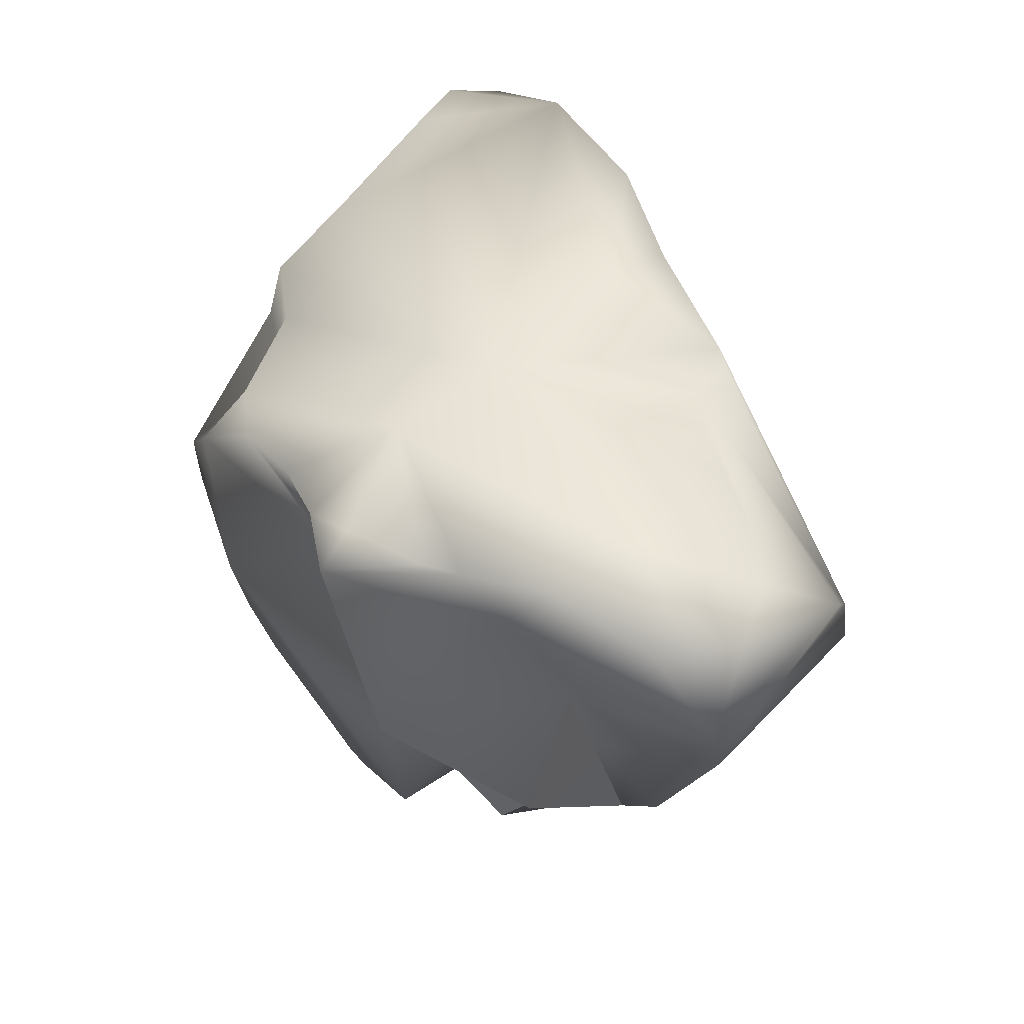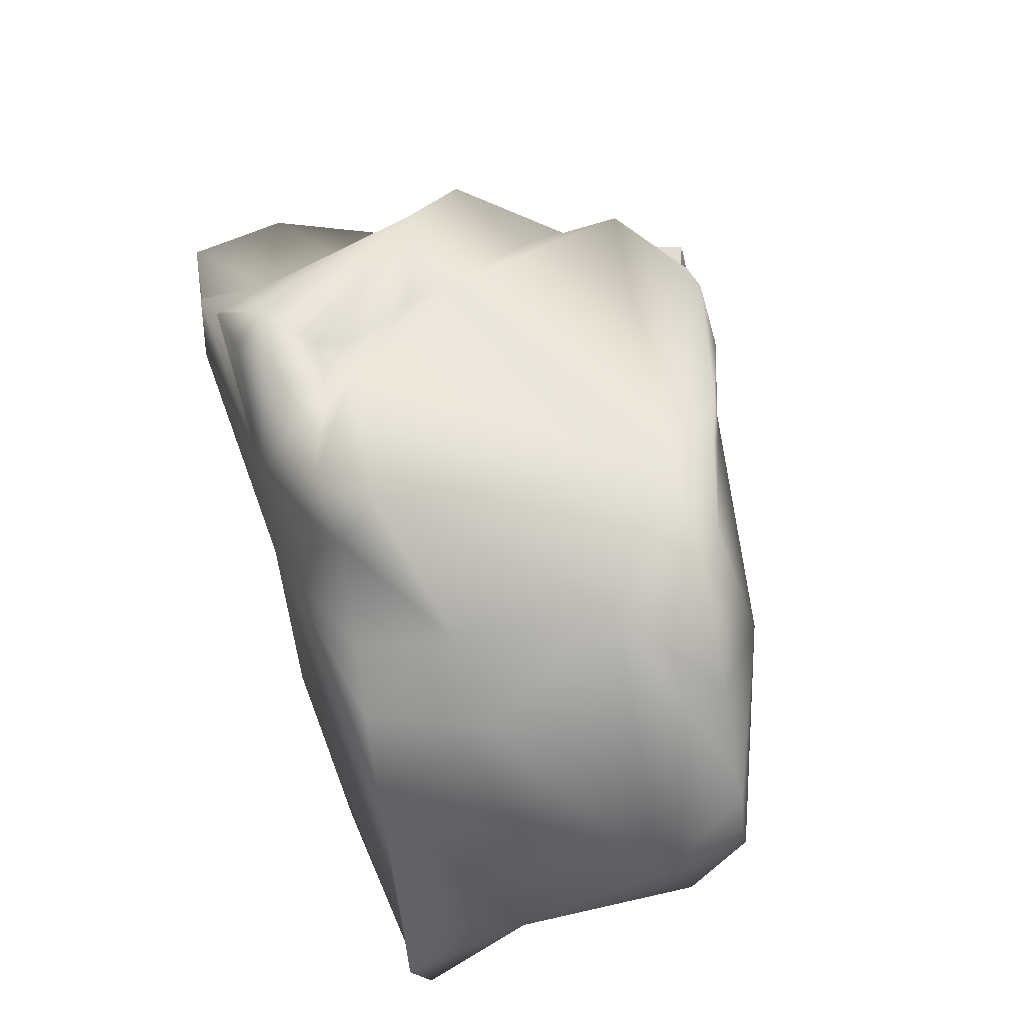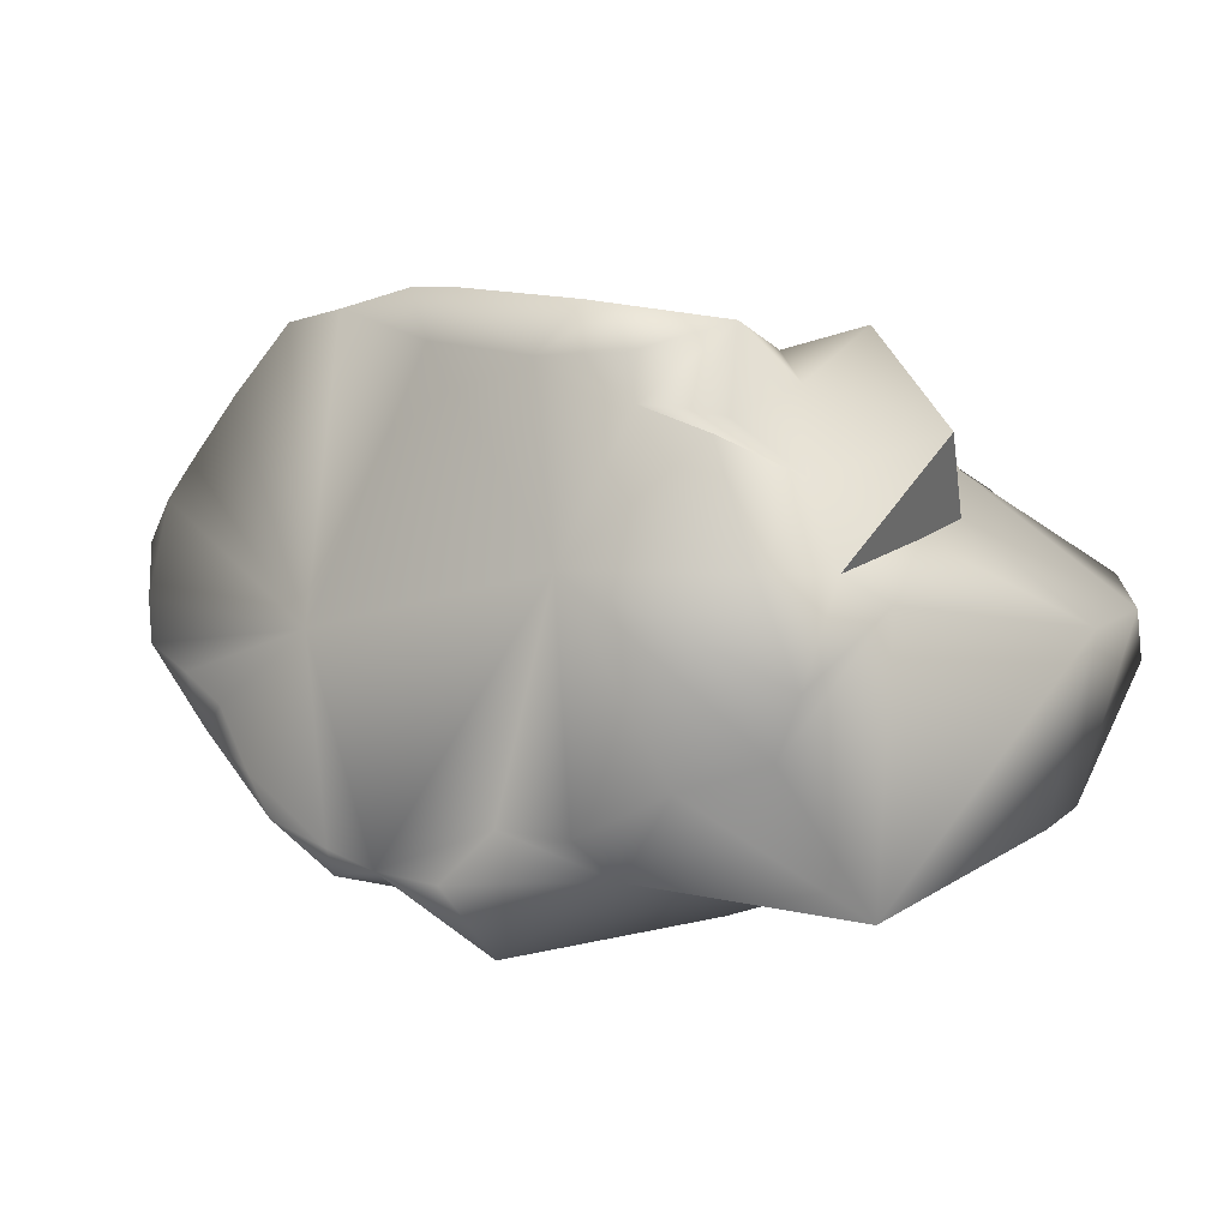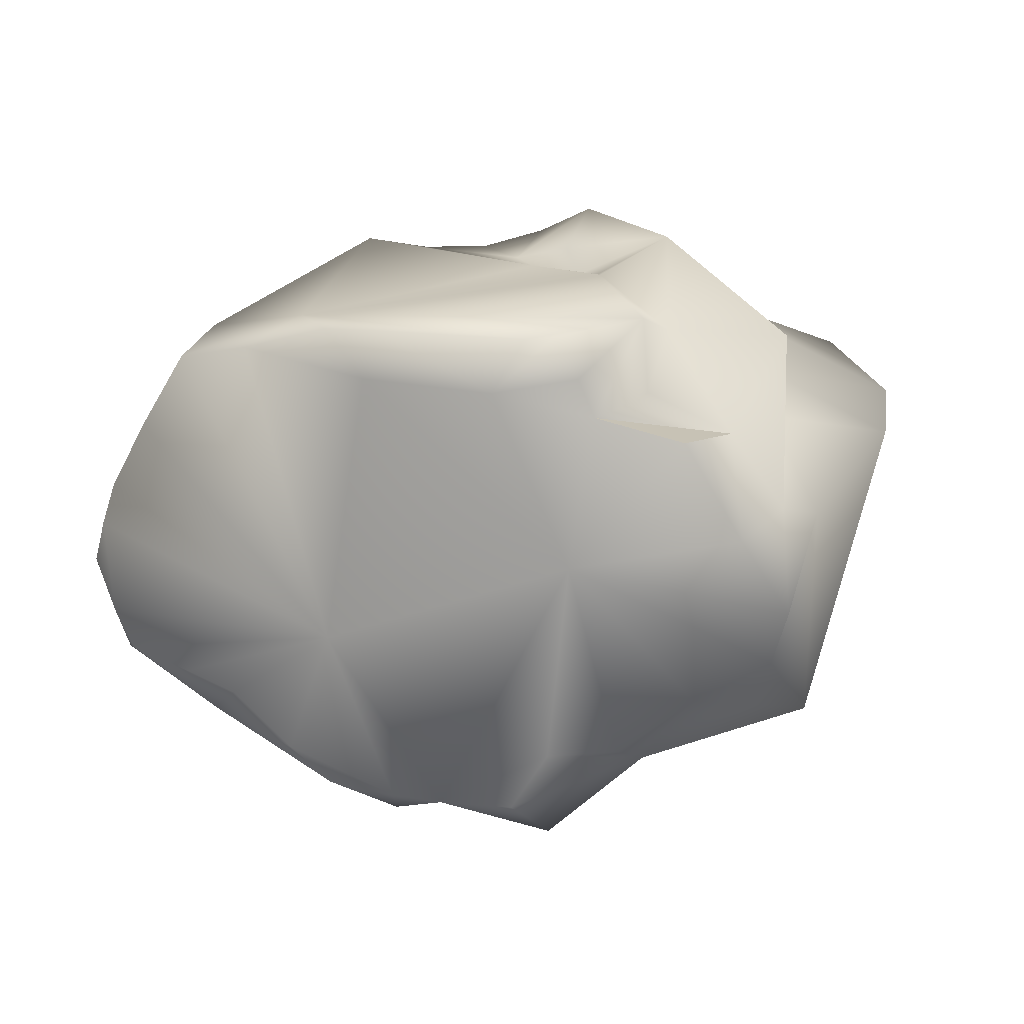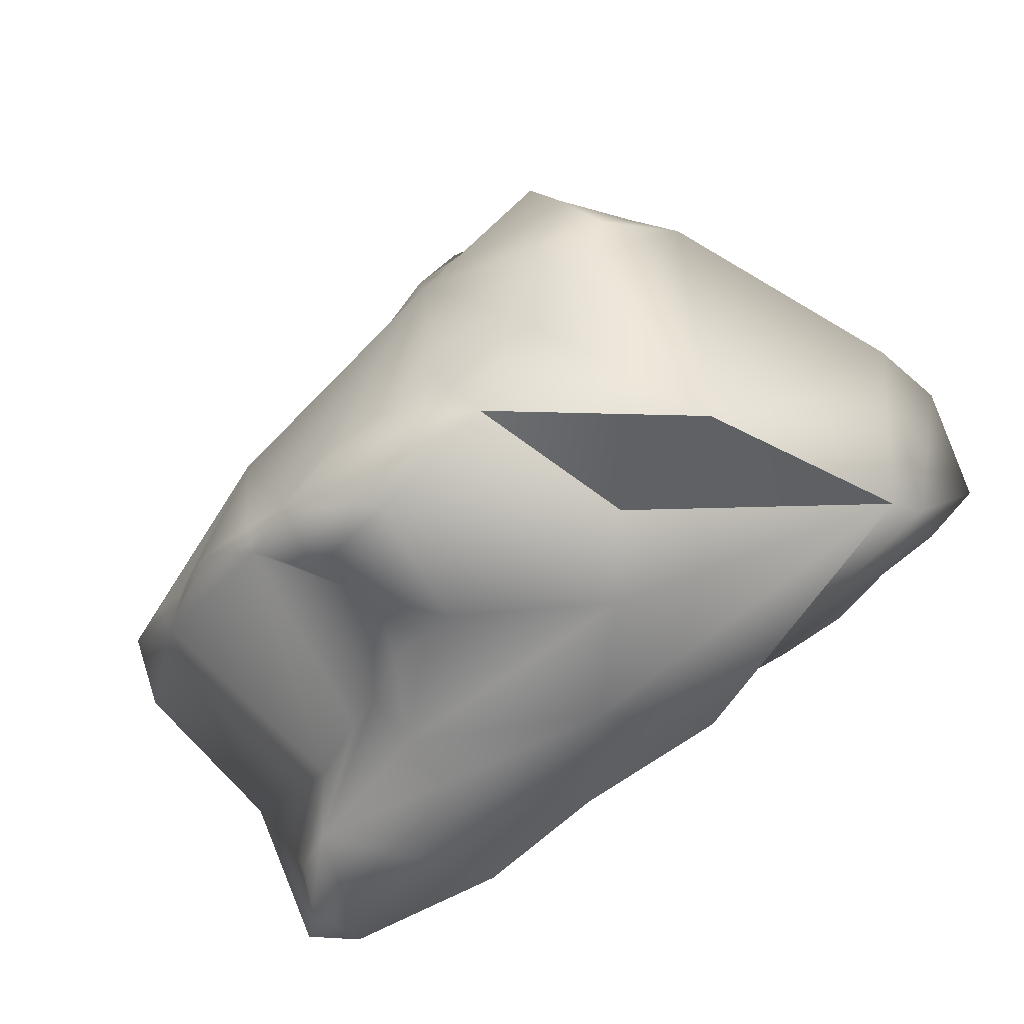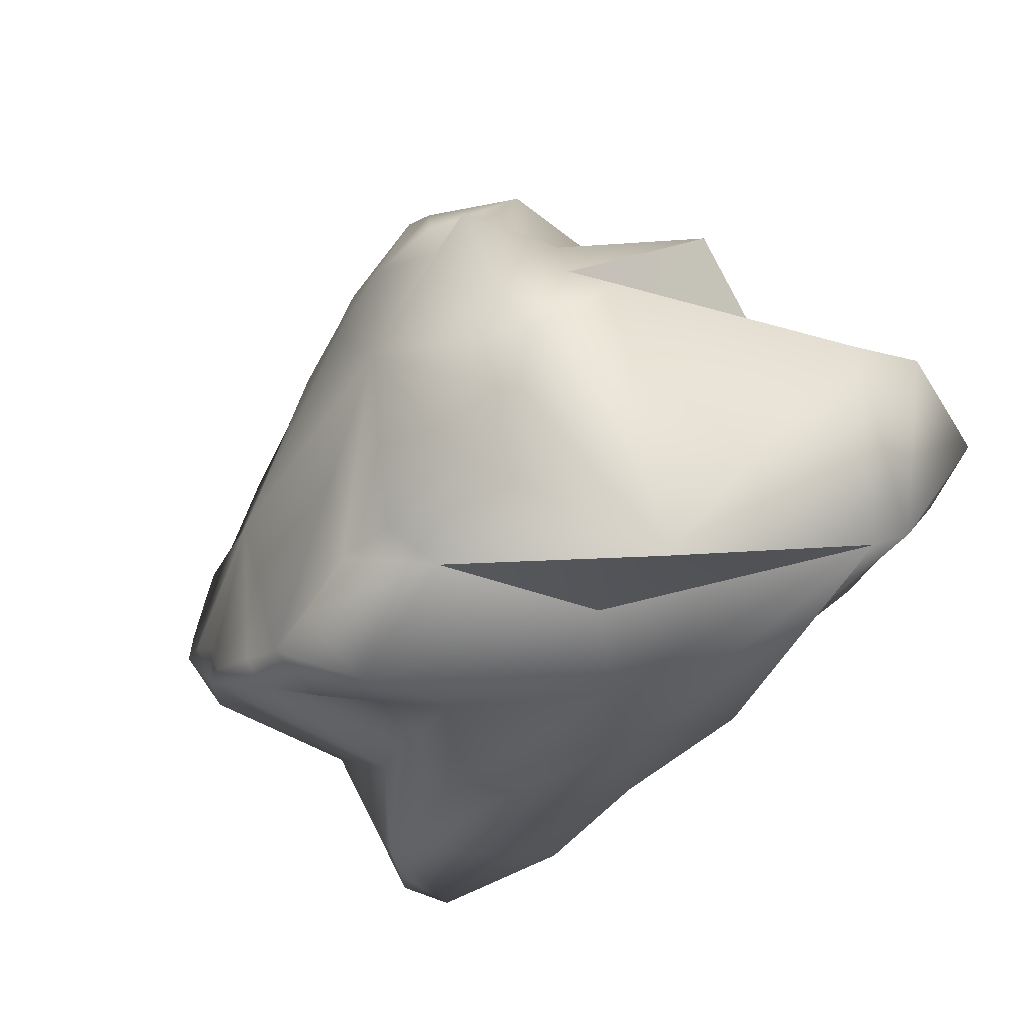
<metadata>
{"format":"obj","ext":"obj","renderer":"f3d","projection":"perspective","resolution":1024,"background":"white","views":[{"elev":48.5,"azim":-114.8,"up":"+Z"},{"elev":63.3,"azim":71.1,"up":"+Y"},{"elev":-6.9,"azim":-156.6,"up":"+Y"},{"elev":-73.3,"azim":-166.1,"up":"+Z"},{"elev":-69.6,"azim":-146.6,"up":"+Y"},{"elev":-43.8,"azim":-134.7,"up":"+Y"}]}
</metadata>
<code>
v -107.2 97.91 -138.4
v -157.6 64.46 -127.1
v -84.47 99.29 -154.9
v -157.6 64.46 -127.1
v -107.2 97.91 -138.4
v -116.7 97.32 -118.5
v -137.4 120.2 -74.73
v -205.8 95.19 -52.82
v -176.6 17.41 -138.6
v -148.3 14.57 -171.9
v -129.9 78.58 -175.3
v -165.3 -38 -160.5
v -150.6 162.5 -7.341
v -105.7 151.2 -17.95
v -104 147.2 8.124
v -92.16 143.1 45.55
v -189.4 64.34 15.97
v -172.1 99.96 78.73
v -108.1 175.2 93.41
v -88.1 157.9 67.23
v -55.13 158.9 71.33
v -74.32 167.4 102.2
v -35.06 167 97.48
v -155.9 111.9 110.3
v -143 129.8 114
v -178 95.57 118.9
v -190.5 78.53 116.6
v -246.5 45.24 109.8
v -269.7 18.82 51.25
v -258.6 -1.221 110.1
v -258.7 4.737 7.085
v -185.9 46.41 -42.32
v -196.3 4.39 -121.6
v -157.6 64.46 -127.1
v -129.9 78.58 -175.3
v -84.47 99.29 -154.9
v -176.6 17.41 -138.6
v -196.3 4.39 -121.6
v -165.3 -38 -160.5
v -149.9 -67.87 -152.1
v -167.1 -138.5 -61.54
v -258.7 4.737 7.085
v -220.5 -90.63 53.77
v -231.7 -78.52 71.94
v -269.7 18.82 51.25
v -258.6 -1.221 110.1
v -101.2 -79.97 -152.1
v -149.9 -67.87 -152.1
v -167.1 -138.5 -61.54
v -63.36 -118.9 -125.9
v -50.94 -100 -152.7
v -10.67 -94.25 -149.5
v 3.03 -155.1 -119.1
v 17.71 -120.2 -151.4
v 59.08 -112.9 -137.8
v -95.41 -115.5 -35.1
v -67.18 -133.8 3.09
v -220.5 -90.63 53.77
v -17.92 -110.3 65.37
v -65.2 -90.84 114.6
v 20.18 -99 113.8
v 160.1 -110.1 42.88
v 91.38 -109.7 120.1
v 182.9 -105.4 113.2
v 201.8 -87.1 88.14
v 79.45 -119.5 15.46
v 18.35 -117.5 -35.62
v 60.04 -108.7 -28.55
v 46.54 -116.7 -67.37
v 64.53 -120.3 -99.7
v 17.71 -120.2 -151.4
v -10.67 -94.25 -149.5
v -63.36 -118.9 -125.9
v -108.1 175.2 93.41
v -74.32 167.4 102.2
v -101.1 155.5 110.5
v -143 129.8 114
v -226.5 -28.89 109.8
v -231.7 -78.52 71.94
v -258.6 -1.221 110.1
v -191.1 -43.25 108.5
v -88.99 -64.56 110.5
v -156.6 -44.29 118.2
v -118.1 -51.18 117.1
v -220.5 -90.63 53.77
v -86.64 -87.62 107.1
v -65.2 -90.84 114.6
v -220.5 -90.63 53.77
v -95.41 -115.5 -35.1
v -167.1 -138.5 -61.54
v -63.36 -118.9 -125.9
v 79.45 -119.5 15.46
v 160.1 -110.1 42.88
v 90.62 -87.64 -6.432
v 60.04 -108.7 -28.55
v 119 -63.03 10.64
v 155.5 -53.01 30.35
v 195.5 -72.77 68.26
v 201.8 -87.1 88.14
v 219.9 87.02 -76.19
v 228.1 33.53 -80.11
v 231.4 65.46 -73.64
v 96.52 5.222 -141.5
v 222.2 9.171 -85.32
v 191.1 -8.734 -100.3
v 207.7 107.5 -72.63
v 178.5 140.2 -77.53
v 166.7 -26.85 -105.9
v 139.4 -62.86 -122.8
v 143.9 175.2 -81.78
v 103.1 174.6 -99.59
v 38.25 146 -127.6
v 53.33 177.2 -116.2
v 23.94 171.5 -128.9
v -32.16 126.6 -155.3
v -57.19 151.7 -153.6
v -72.88 148.4 -151.5
v -80.74 123.5 -157.5
v -84.47 99.29 -154.9
v -50.77 22.14 -171.2
v 59.08 -112.9 -137.8
v 85.72 -101.8 -136.9
v -10.67 -94.25 -149.5
v 17.71 -120.2 -151.4
v -50.94 -100 -152.7
v -101.2 -79.97 -152.1
v -149.9 -67.87 -152.1
v -165.3 -38 -160.5
v -148.3 14.57 -171.9
v -129.9 78.58 -175.3
v 120.6 -86.72 -131.7
v 38.9 165 92.13
v -45.62 103.9 116.7
v 2.753 176.6 93.97
v -35.06 167 97.48
v -74.32 167.4 102.2
v -29.08 39.31 120.7
v 81.51 122.7 98.04
v 117.9 112.1 105
v 147 63.98 109.4
v 182.9 -105.4 113.2
v 12.51 -59.95 125
v 91.38 -109.7 120.1
v 20.18 -99 113.8
v 200.5 -16.53 115.8
v 217.8 -44.9 118.4
v 217.5 -80.28 106.5
v -65.2 -90.84 114.6
v -88.99 -64.56 110.5
v -86.64 -87.62 107.1
v -118.1 -51.18 117.1
v -156.6 -44.29 118.2
v -184 24.73 123.2
v -191.1 -43.25 108.5
v -226.5 -28.89 109.8
v -258.6 -1.221 110.1
v -246.5 45.24 109.8
v -190.5 78.53 116.6
v -178 95.57 118.9
v -155.9 111.9 110.3
v -143 129.8 114
v -101.1 155.5 110.5
v 147 63.98 109.4
v 224.9 0.8803 50.65
v 200.5 -16.53 115.8
v 217.8 -44.9 118.4
v 217.5 -80.28 106.5
v 234.8 42.99 -26.19
v 147 63.98 109.4
v 147.4 113.2 42.72
v 117.9 112.1 105
v 129.7 180 -31.16
v 207.7 107.5 -72.63
v 219.9 87.02 -76.19
v 231.4 65.46 -73.64
v 94.92 124.3 46.87
v 81.51 122.7 98.04
v 38.9 165 92.13
v 34.4 194.2 70.27
v 234.5 -1.098 -48.05
v 2.753 176.6 93.97
v 207.7 107.5 -72.63
v 129.7 180 -31.16
v 178.5 140.2 -77.53
v 143.9 175.2 -81.78
v 67.68 183 -88.37
v 34.4 194.2 70.27
v -64.28 154.3 54.24
v 2.753 176.6 93.97
v -55.13 158.9 71.33
v -88.1 157.9 67.23
v -92.16 143.1 45.55
v -35.06 167 97.48
v 103.1 174.6 -99.59
v 53.33 177.2 -116.2
v 23.94 171.5 -128.9
v -57.19 151.7 -153.6
v -123.8 141.4 -126
v -72.88 148.4 -151.5
v -105.7 151.2 -17.95
v -137.4 120.2 -74.73
v -104 147.2 8.124
v 231.4 65.46 -73.64
v 228.1 33.53 -80.11
v 234.5 -1.098 -48.05
v 222.2 9.171 -85.32
v 182.8 -38.27 -92.75
v 224.9 0.8803 50.65
v 155.5 -53.01 30.35
v 87.43 -114.7 -125.6
v 119 -63.03 10.64
v 90.62 -87.64 -6.432
v 46.54 -116.7 -67.37
v 60.04 -108.7 -28.55
v 64.53 -120.3 -99.7
v 59.08 -112.9 -137.8
v 120.6 -86.72 -131.7
v 191.1 -8.734 -100.3
v 166.7 -26.85 -105.9
v 85.72 -101.8 -136.9
v -123.8 141.4 -126
v -80.74 123.5 -157.5
v -72.88 148.4 -151.5
v -84.47 99.29 -154.9
v -107.2 97.91 -138.4
v -116.7 97.32 -118.5
v -137.4 120.2 -74.73
v 182.9 -105.4 113.2
v 217.5 -80.28 106.5
v 201.8 -87.1 88.14
v 195.5 -72.77 68.26
v 201.8 -87.1 88.14
v 217.5 -80.28 106.5
v 224.9 0.8803 50.65
v 155.5 -53.01 30.35
v 182.8 -38.27 -92.75
v 166.7 -26.85 -105.9
v 139.4 -62.86 -122.8
v 120.6 -86.72 -131.7
v -185.9 46.41 -42.32
v -205.8 95.19 -52.82
v -189.4 64.34 15.97
v -176.6 17.41 -138.6
g Rock_001_21119_65
f 1 3 2
f 4 6 5
f 4 7 6
f 4 8 7
f 9 8 4
f 4 10 9
f 10 4 11
f 12 9 10
f 7 8 13
f 7 13 14
f 14 13 15
f 15 13 16
f 13 8 17
f 17 18 13
f 18 19 13
f 19 20 13
f 13 20 16
f 20 19 21
f 19 22 21
f 23 21 22
f 19 18 24
f 19 24 25
f 26 24 18
f 18 27 26
f 28 27 18
f 28 18 29
f 18 17 29
f 30 28 29
f 29 17 31
f 31 17 32
f 32 33 31
f 9 33 32
f 34 36 35
f 37 39 38
f 38 39 40
f 41 38 40
f 38 41 42
f 41 43 42
f 43 44 42
f 42 44 45
f 44 46 45
f 47 49 48
f 49 47 50
f 50 47 51
f 50 51 52
f 53 50 54
f 55 53 54
f 53 56 50
f 57 56 53
f 56 57 58
f 57 59 58
f 58 59 60
f 59 61 60
f 62 61 59
f 63 61 62
f 64 63 62
f 62 65 64
f 59 57 66
f 62 59 66
f 53 67 57
f 57 67 66
f 67 68 66
f 68 67 69
f 53 69 67
f 69 53 70
f 53 55 70
f 71 73 72
f 74 76 75
f 76 74 77
f 78 80 79
f 79 81 78
f 79 82 81
f 82 83 81
f 83 82 84
f 85 82 79
f 82 85 86
f 86 85 87
f 88 90 89
f 89 90 91
f 92 94 93
f 95 94 92
f 96 93 94
f 96 97 93
f 93 97 98
f 93 98 99
f 100 102 101
f 100 101 103
f 103 101 104
f 103 104 105
f 103 106 100
f 106 103 107
f 105 108 103
f 103 108 109
f 110 107 103
f 110 103 111
f 111 103 112
f 111 112 113
f 114 113 112
f 112 115 114
f 114 115 116
f 117 116 115
f 117 115 118
f 119 118 115
f 115 120 119
f 115 112 120
f 112 103 120
f 121 120 103
f 121 103 122
f 103 109 122
f 120 121 123
f 124 123 121
f 120 123 125
f 125 126 120
f 126 127 120
f 120 127 128
f 129 120 128
f 130 120 129
f 119 120 130
f 109 131 122
f 132 134 133
f 134 135 133
f 133 135 136
f 137 132 133
f 138 132 137
f 139 138 137
f 137 140 139
f 137 141 140
f 141 137 142
f 142 143 141
f 143 142 144
f 141 145 140
f 146 145 141
f 146 141 147
f 142 137 148
f 148 144 142
f 137 149 148
f 148 149 150
f 149 137 151
f 151 137 152
f 152 137 153
f 152 153 154
f 155 154 153
f 153 156 155
f 157 156 153
f 158 157 153
f 159 158 153
f 133 159 153
f 137 133 153
f 160 159 133
f 133 161 160
f 133 162 161
f 136 162 133
f 163 165 164
f 165 166 164
f 166 167 164
f 168 169 164
f 168 170 169
f 169 170 171
f 168 172 170
f 173 172 168
f 173 168 174
f 174 168 175
f 172 176 170
f 176 171 170
f 176 177 171
f 177 176 178
f 176 179 178
f 179 176 172
f 175 168 180
f 180 168 164
f 178 179 181
f 182 184 183
f 184 185 183
f 185 186 183
f 186 187 183
f 186 188 187
f 188 189 187
f 189 188 190
f 188 191 190
f 188 192 191
f 193 189 190
f 185 194 186
f 186 194 195
f 196 186 195
f 196 197 186
f 198 186 197
f 199 198 197
f 186 198 200
f 188 186 200
f 201 200 198
f 202 188 200
f 202 192 188
f 203 205 204
f 204 205 206
f 207 206 205
f 207 205 208
f 209 207 208
f 207 209 210
f 211 210 209
f 211 212 210
f 213 210 212
f 214 213 212
f 213 215 210
f 216 210 215
f 207 210 217
f 206 207 218
f 219 218 207
f 217 210 220
f 210 216 220
f 221 223 222
f 224 221 222
f 225 221 224
f 221 225 226
f 221 226 227
f 228 230 229
f 231 233 232
f 233 231 234
f 231 235 234
f 236 238 237
f 239 238 236
f 240 242 241
f 243 240 241

</code>
